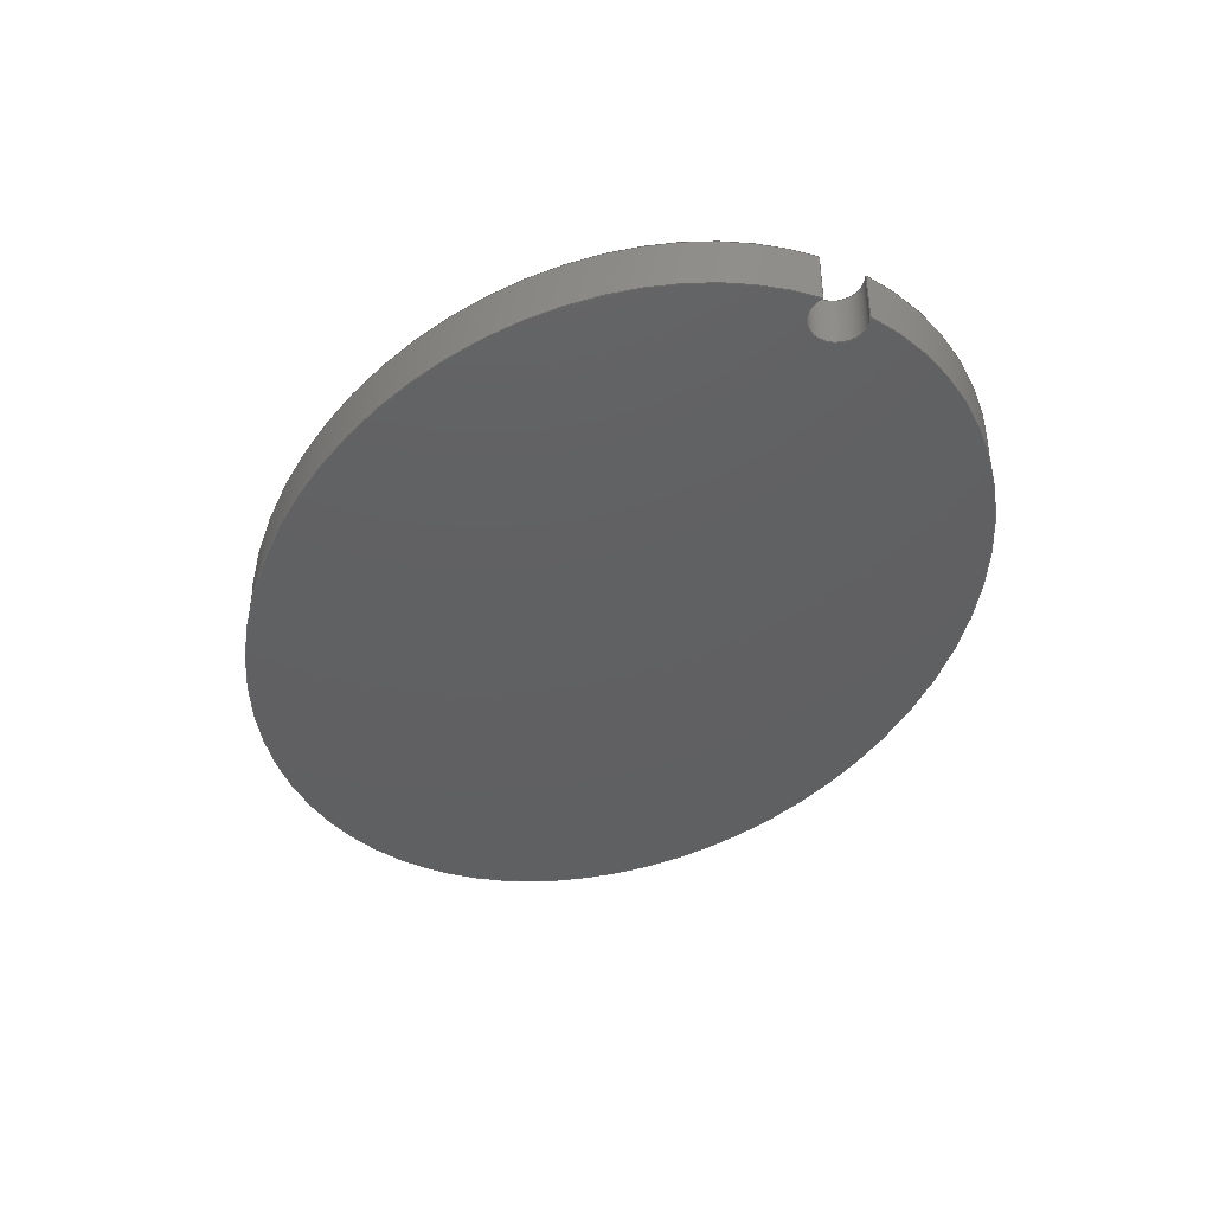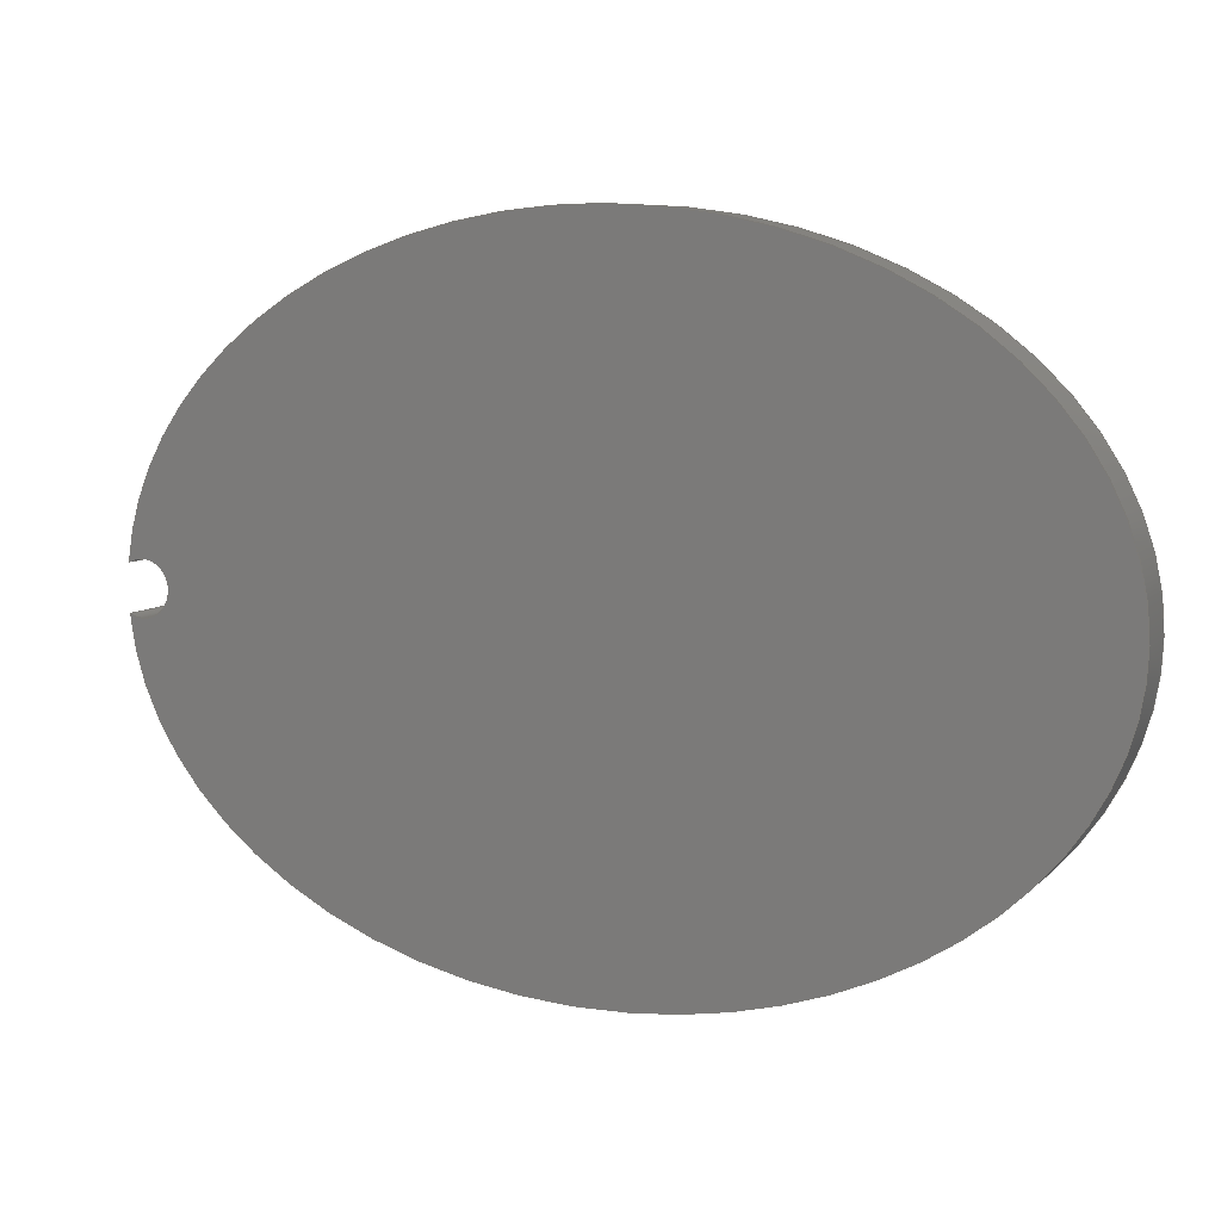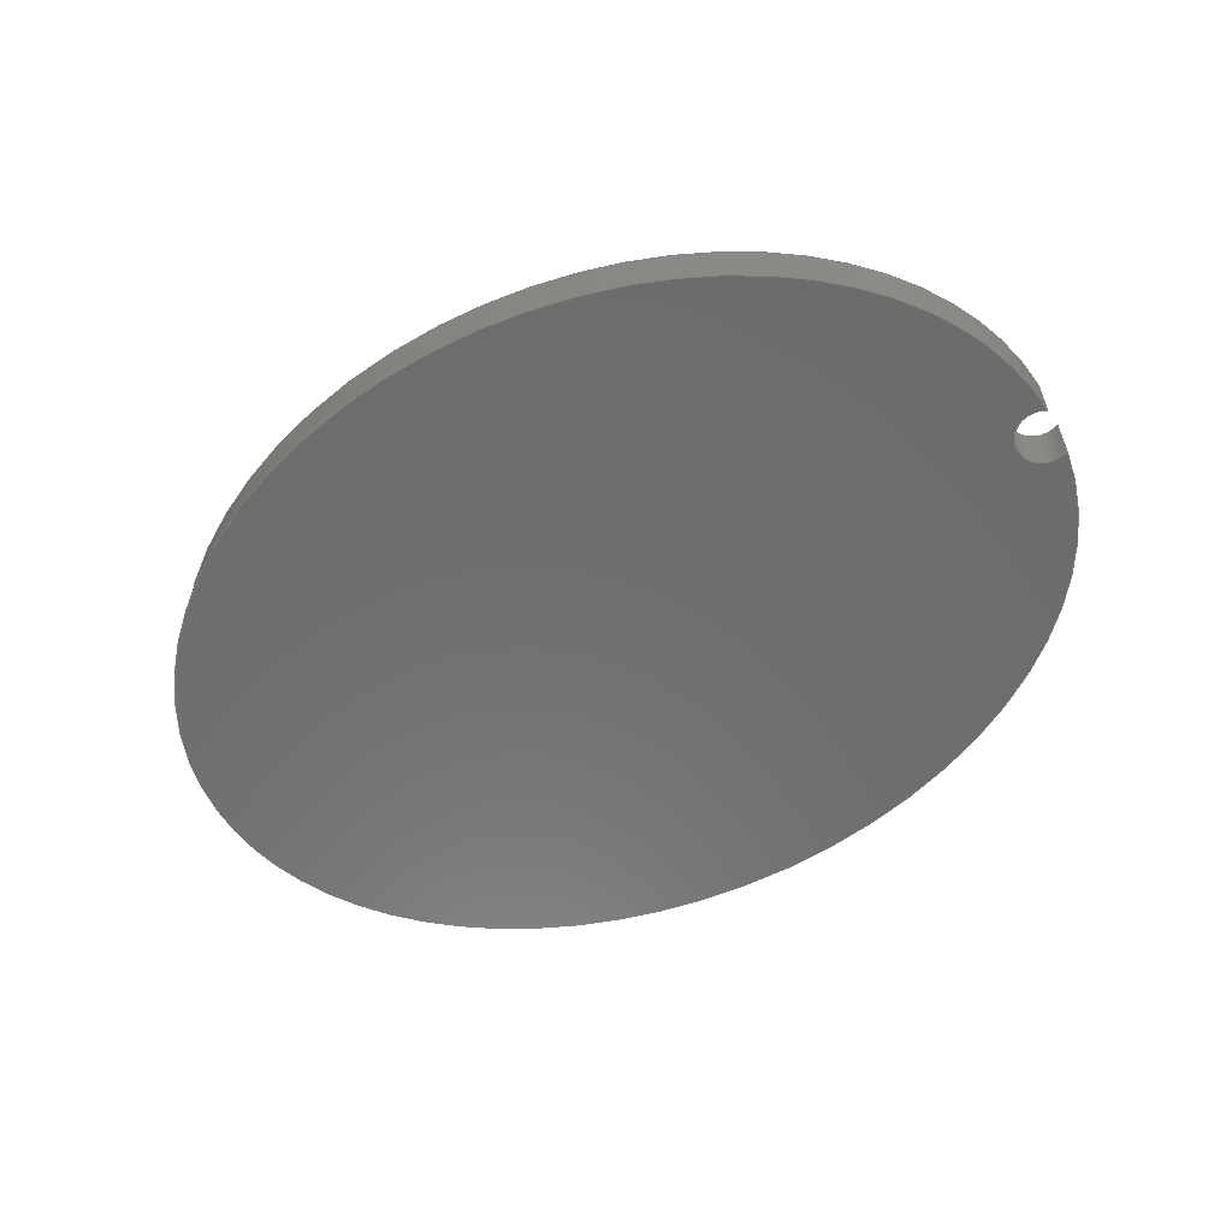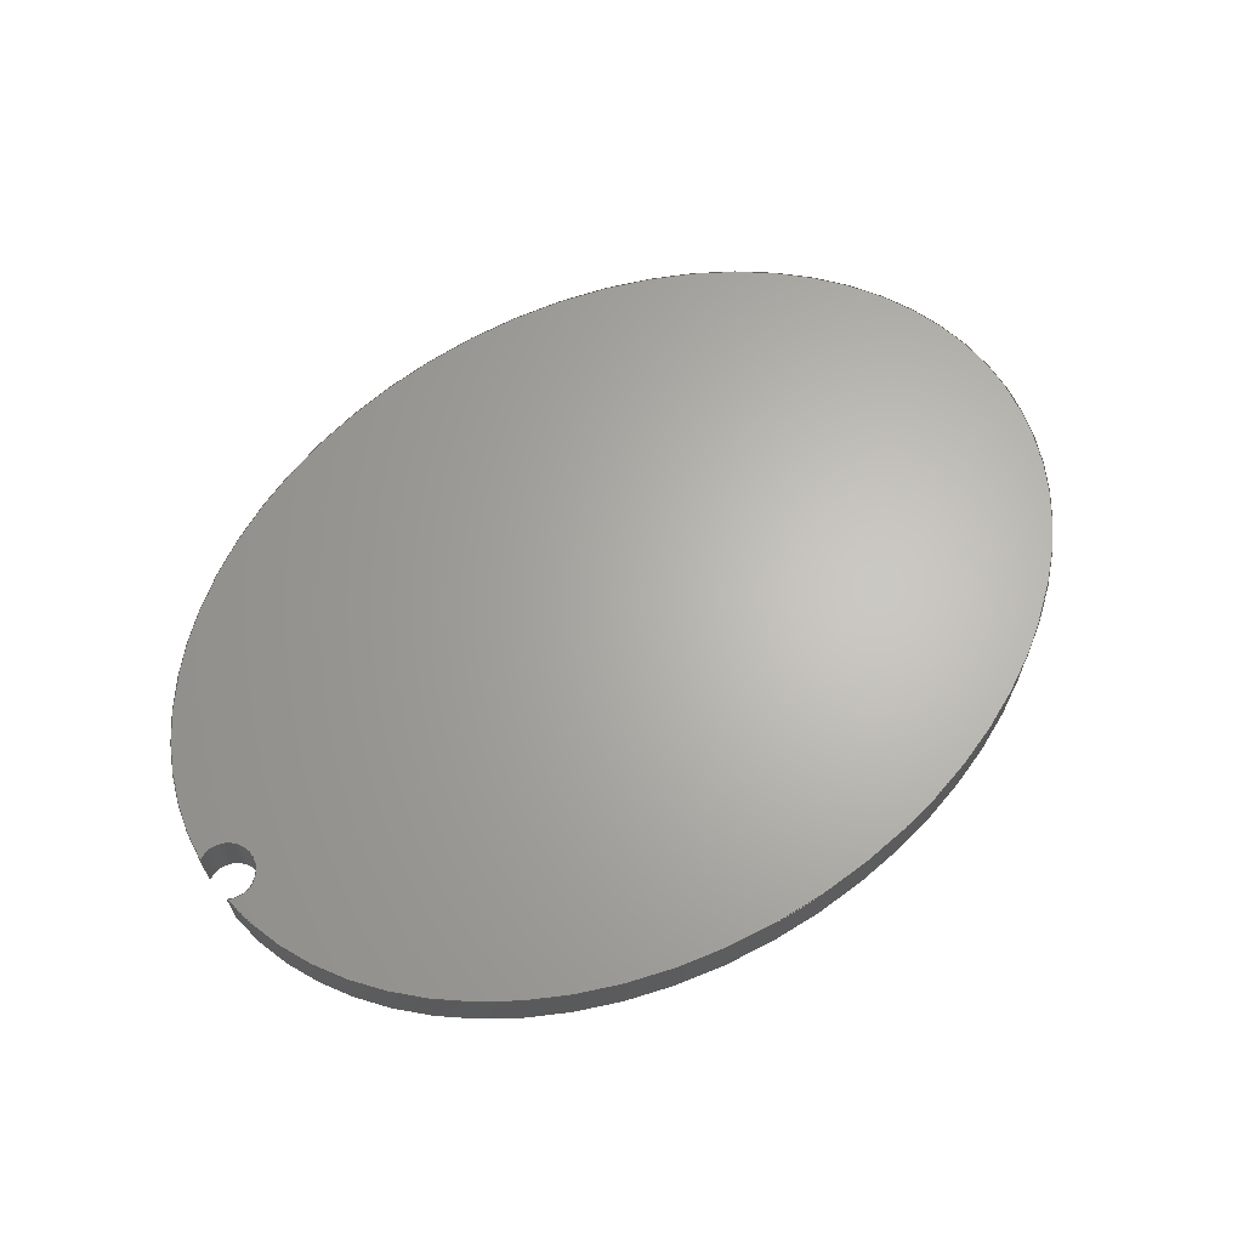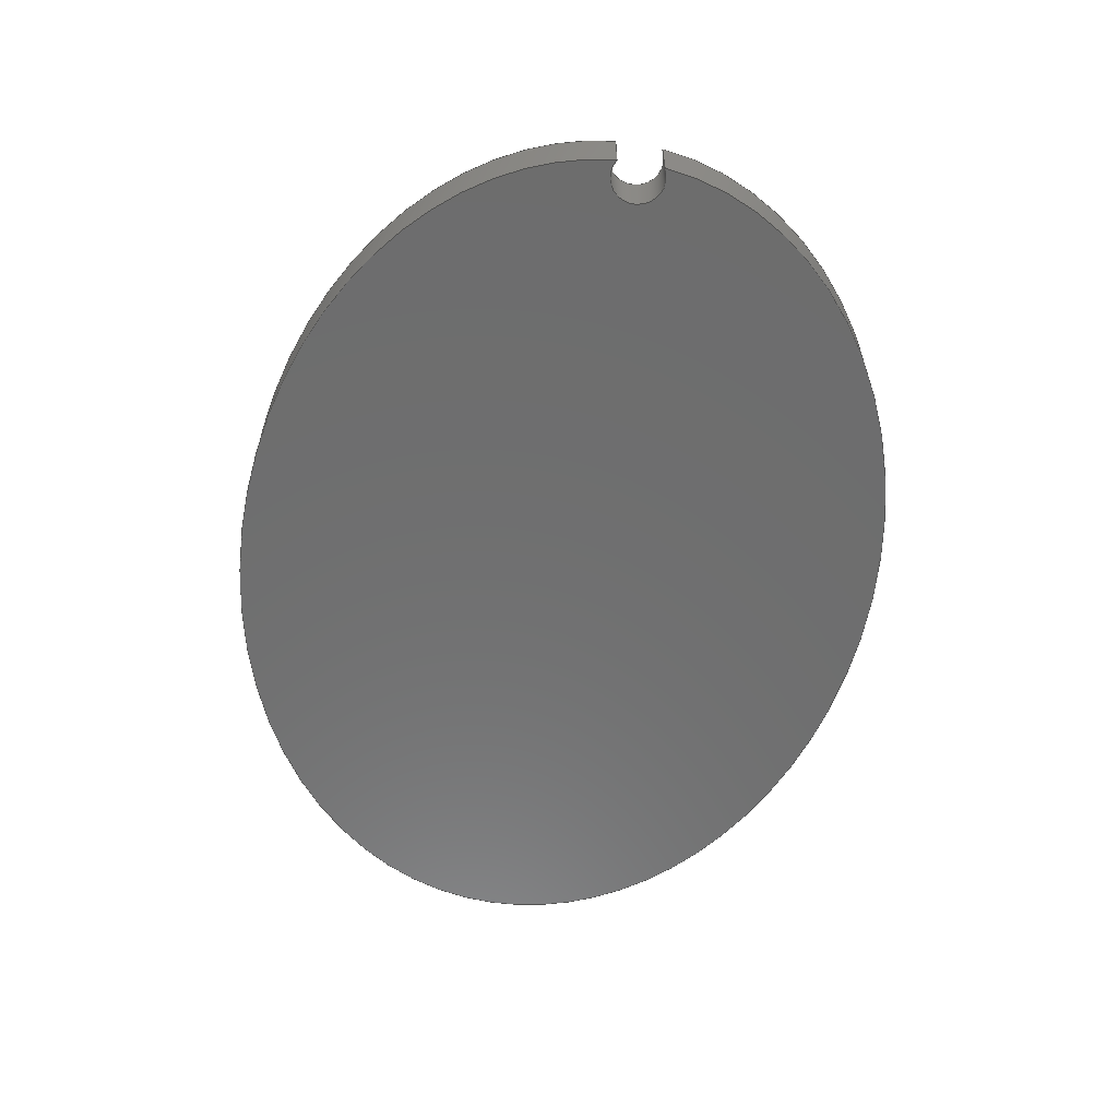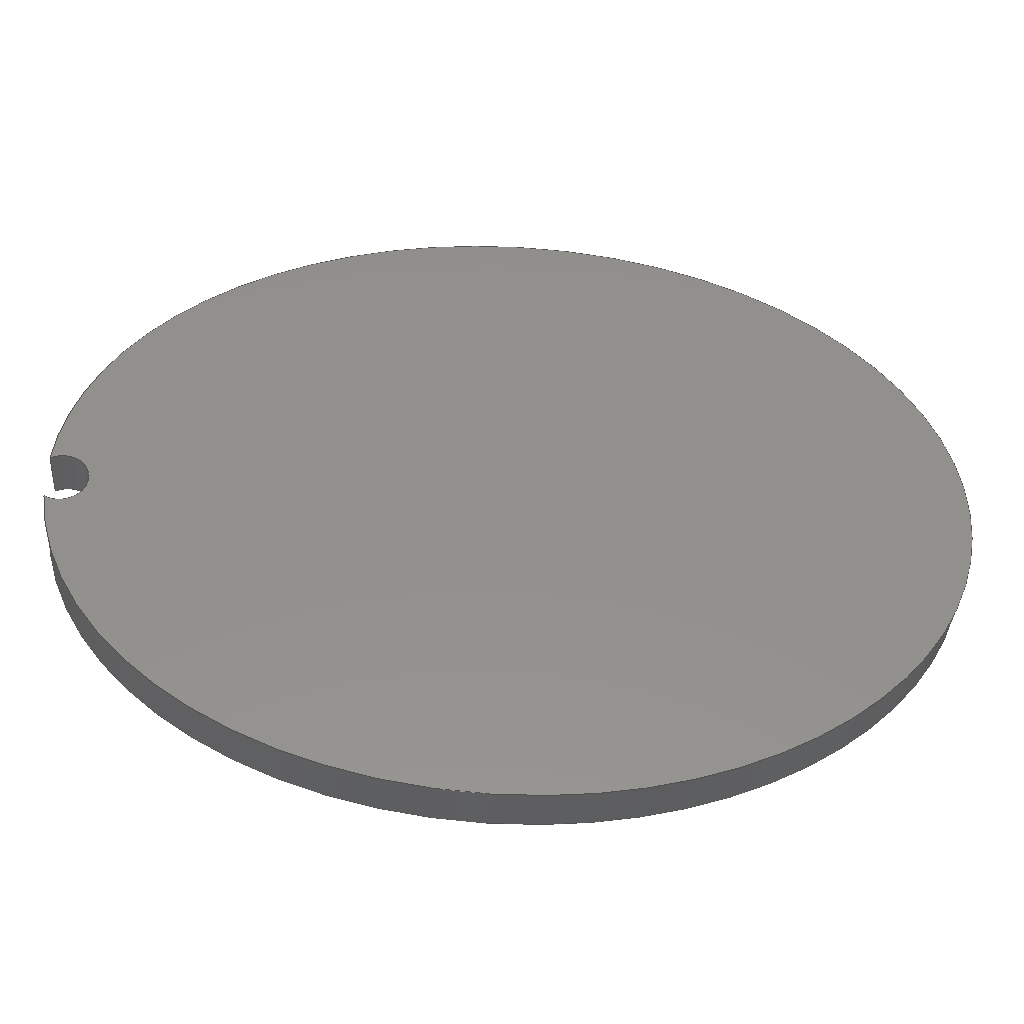
<metadata>
{"format":"step","ext":"step","renderer":"f3d","projection":"perspective","resolution":1024,"background":"white","views":[{"elev":-41.6,"azim":63.7,"up":"+Y"},{"elev":7.6,"azim":-156.7,"up":"+Z"},{"elev":-58.8,"azim":28.0,"up":"+Y"},{"elev":65.1,"azim":143.8,"up":"+Y"},{"elev":-59.7,"azim":80.2,"up":"+Y"},{"elev":-36.7,"azim":176.1,"up":"+Z"}]}
</metadata>
<code>
ISO-10303-21;
DATA;
#1=MECHANICAL_DESIGN_GEOMETRIC_PRESENTATION_REPRESENTATION('',(#4),#126);
#2=SHAPE_REPRESENTATION_RELATIONSHIP('SRR','None',#133,#3);
#3=ADVANCED_BREP_SHAPE_REPRESENTATION('',(#5),#125);
#4=STYLED_ITEM('',(#142),#5);
#5=MANIFOLD_SOLID_BREP('Body1',#52);
#6=PLANE('',#71);
#7=PLANE('',#72);
#8=ELLIPSE('',#69,4.318,3.175);
#9=ELLIPSE('',#70,4.318,3.175);
#10=(
BOUNDED_SURFACE()
B_SPLINE_SURFACE(1,2,((#101,#102,#103,#104,#105,#106,#107,#108,#109),(#110,
#111,#112,#113,#114,#115,#116,#117,#118)),.UNSPECIFIED.,.F.,.F.,.F.)
B_SPLINE_SURFACE_WITH_KNOTS((2,2),(3,2,2,2,3),(0,0.1176),(-6.214,
-4.678,-3.142,-1.605,-0.06922),
 .UNSPECIFIED.)
GEOMETRIC_REPRESENTATION_ITEM()
RATIONAL_B_SPLINE_SURFACE(((1,0.7192,1,0.7192,1,
0.7192,1,0.7192,1),(1,0.7192,1,0.7192,
1,0.7192,1,0.7192,1)))
REPRESENTATION_ITEM('')
SURFACE()
);
#11=FACE_OUTER_BOUND('',#15,.T.);
#12=FACE_OUTER_BOUND('',#16,.T.);
#13=FACE_OUTER_BOUND('',#17,.T.);
#14=FACE_OUTER_BOUND('',#18,.T.);
#15=EDGE_LOOP('',(#35,#36,#37,#38));
#16=EDGE_LOOP('',(#39,#40,#41,#42));
#17=EDGE_LOOP('',(#43,#44));
#18=EDGE_LOOP('',(#45,#46));
#19=LINE('',#97,#21);
#20=LINE('',#100,#22);
#21=VECTOR('',#79,1);
#22=VECTOR('',#82,1);
#23=CIRCLE('',#67,0.254);
#24=CIRCLE('',#68,0.254);
#25=VERTEX_POINT('',#93);
#26=VERTEX_POINT('',#94);
#27=VERTEX_POINT('',#96);
#28=VERTEX_POINT('',#98);
#29=EDGE_CURVE('',#25,#26,#23,.T.);
#30=EDGE_CURVE('',#25,#27,#19,.T.);
#31=EDGE_CURVE('',#28,#27,#24,.T.);
#32=EDGE_CURVE('',#26,#28,#20,.T.);
#33=EDGE_CURVE('',#25,#26,#8,.T.);
#34=EDGE_CURVE('',#27,#28,#9,.T.);
#35=ORIENTED_EDGE('',*,*,#29,.F.);
#36=ORIENTED_EDGE('',*,*,#30,.T.);
#37=ORIENTED_EDGE('',*,*,#31,.F.);
#38=ORIENTED_EDGE('',*,*,#32,.F.);
#39=ORIENTED_EDGE('',*,*,#33,.T.);
#40=ORIENTED_EDGE('',*,*,#32,.T.);
#41=ORIENTED_EDGE('',*,*,#34,.F.);
#42=ORIENTED_EDGE('',*,*,#30,.F.);
#43=ORIENTED_EDGE('',*,*,#34,.T.);
#44=ORIENTED_EDGE('',*,*,#31,.T.);
#45=ORIENTED_EDGE('',*,*,#33,.F.);
#46=ORIENTED_EDGE('',*,*,#29,.T.);
#47=CYLINDRICAL_SURFACE('',#66,0.254);
#48=ADVANCED_FACE('',(#11),#47,.F.);
#49=ADVANCED_FACE('',(#12),#10,.F.);
#50=ADVANCED_FACE('',(#13),#6,.T.);
#51=ADVANCED_FACE('',(#14),#7,.F.);
#52=CLOSED_SHELL('',(#48,#49,#50,#51));
#53=DERIVED_UNIT_ELEMENT(#55,1);
#54=DERIVED_UNIT_ELEMENT(#128,3);
#55=(
MASS_UNIT()
NAMED_UNIT(*)
SI_UNIT(.KILO.,.GRAM.)
);
#56=DERIVED_UNIT((#53,#54));
#57=MEASURE_REPRESENTATION_ITEM('density measure',
POSITIVE_RATIO_MEASURE(7850),#56);
#58=PROPERTY_DEFINITION_REPRESENTATION(#63,#60);
#59=PROPERTY_DEFINITION_REPRESENTATION(#64,#61);
#60=REPRESENTATION('material name',(#62),#125);
#61=REPRESENTATION('density',(#57),#125);
#62=DESCRIPTIVE_REPRESENTATION_ITEM('Steel','Steel');
#63=PROPERTY_DEFINITION('material property','material name',#135);
#64=PROPERTY_DEFINITION('material property','density of part',#135);
#65=AXIS2_PLACEMENT_3D('placement',#91,#73,#74);
#66=AXIS2_PLACEMENT_3D('',#92,#75,#76);
#67=AXIS2_PLACEMENT_3D('',#95,#77,#78);
#68=AXIS2_PLACEMENT_3D('',#99,#80,#81);
#69=AXIS2_PLACEMENT_3D('',#119,#83,#84);
#70=AXIS2_PLACEMENT_3D('',#120,#85,#86);
#71=AXIS2_PLACEMENT_3D('',#121,#87,#88);
#72=AXIS2_PLACEMENT_3D('',#122,#89,#90);
#73=DIRECTION('axis',(0,0,1));
#74=DIRECTION('refdir',(1,0,0));
#75=DIRECTION('center_axis',(0,1,0));
#76=DIRECTION('ref_axis',(-1,0,-1.225e-16));
#77=DIRECTION('center_axis',(0,1,0));
#78=DIRECTION('ref_axis',(1,0,0));
#79=DIRECTION('',(0,1,0));
#80=DIRECTION('center_axis',(0,-1,0));
#81=DIRECTION('ref_axis',(1,0,0));
#82=DIRECTION('',(0,1,0));
#83=DIRECTION('center_axis',(0,1,0));
#84=DIRECTION('ref_axis',(1,0,-8.064e-17));
#85=DIRECTION('center_axis',(0,1,0));
#86=DIRECTION('ref_axis',(1,0,-8.064e-17));
#87=DIRECTION('center_axis',(0,1,0));
#88=DIRECTION('ref_axis',(1,0,0));
#89=DIRECTION('center_axis',(0,1,0));
#90=DIRECTION('ref_axis',(1,0,0));
#91=CARTESIAN_POINT('',(0,0,0));
#92=CARTESIAN_POINT('Origin',(4.18,0,0));
#93=CARTESIAN_POINT('',(4.308,0,-0.2196));
#94=CARTESIAN_POINT('',(4.308,0,0.2196));
#95=CARTESIAN_POINT('Origin',(4.18,0,0));
#96=CARTESIAN_POINT('',(4.308,0.508,-0.2196));
#97=CARTESIAN_POINT('',(4.308,0,-0.2196));
#98=CARTESIAN_POINT('',(4.308,0.508,0.2196));
#99=CARTESIAN_POINT('Origin',(4.18,0.508,0));
#100=CARTESIAN_POINT('',(4.308,0,0.2196));
#101=CARTESIAN_POINT('Ctrl Pts',(4.308,0,-0.2196));
#102=CARTESIAN_POINT('Ctrl Pts',(4.019,0,-3.279));
#103=CARTESIAN_POINT('Ctrl Pts',(-0.1494,0,-3.173));
#104=CARTESIAN_POINT('Ctrl Pts',(-4.318,0,-3.067));
#105=CARTESIAN_POINT('Ctrl Pts',(-4.318,0,3.482e-16));
#106=CARTESIAN_POINT('Ctrl Pts',(-4.318,0,3.067));
#107=CARTESIAN_POINT('Ctrl Pts',(-0.1494,0,3.173));
#108=CARTESIAN_POINT('Ctrl Pts',(4.019,0,3.279));
#109=CARTESIAN_POINT('Ctrl Pts',(4.308,0,0.2196));
#110=CARTESIAN_POINT('Ctrl Pts',(4.308,0.508,-0.2196));
#111=CARTESIAN_POINT('Ctrl Pts',(4.019,0.508,-3.279));
#112=CARTESIAN_POINT('Ctrl Pts',(-0.1494,0.508,-3.173));
#113=CARTESIAN_POINT('Ctrl Pts',(-4.318,0.508,-3.067));
#114=CARTESIAN_POINT('Ctrl Pts',(-4.318,0.508,3.482e-16));
#115=CARTESIAN_POINT('Ctrl Pts',(-4.318,0.508,3.067));
#116=CARTESIAN_POINT('Ctrl Pts',(-0.1494,0.508,3.173));
#117=CARTESIAN_POINT('Ctrl Pts',(4.019,0.508,3.279));
#118=CARTESIAN_POINT('Ctrl Pts',(4.308,0.508,0.2196));
#119=CARTESIAN_POINT('Origin',(0,0,0));
#120=CARTESIAN_POINT('Origin',(0,0.508,0));
#121=CARTESIAN_POINT('Origin',(-0.005171,0.508,0));
#122=CARTESIAN_POINT('Origin',(-0.005171,0,0));
#123=UNCERTAINTY_MEASURE_WITH_UNIT(LENGTH_MEASURE(0.001),#127,
'DISTANCE_ACCURACY_VALUE',
'Maximum model space distance between geometric entities at asserted c
onnectivities');
#124=UNCERTAINTY_MEASURE_WITH_UNIT(LENGTH_MEASURE(0.001),#127,
'DISTANCE_ACCURACY_VALUE',
'Maximum model space distance between geometric entities at asserted c
onnectivities');
#125=(
GEOMETRIC_REPRESENTATION_CONTEXT(3)
GLOBAL_UNCERTAINTY_ASSIGNED_CONTEXT((#123))
GLOBAL_UNIT_ASSIGNED_CONTEXT((#127,#129,#130))
REPRESENTATION_CONTEXT('','3D')
);
#126=(
GEOMETRIC_REPRESENTATION_CONTEXT(3)
GLOBAL_UNCERTAINTY_ASSIGNED_CONTEXT((#124))
GLOBAL_UNIT_ASSIGNED_CONTEXT((#127,#129,#130))
REPRESENTATION_CONTEXT('','3D')
);
#127=(
LENGTH_UNIT()
NAMED_UNIT(*)
SI_UNIT(.CENTI.,.METRE.)
);
#128=(
LENGTH_UNIT()
NAMED_UNIT(*)
SI_UNIT($,.METRE.)
);
#129=(
NAMED_UNIT(*)
PLANE_ANGLE_UNIT()
SI_UNIT($,.RADIAN.)
);
#130=(
NAMED_UNIT(*)
SI_UNIT($,.STERADIAN.)
SOLID_ANGLE_UNIT()
);
#131=SHAPE_DEFINITION_REPRESENTATION(#132,#133);
#132=PRODUCT_DEFINITION_SHAPE('',$,#135);
#133=SHAPE_REPRESENTATION('',(#65),#125);
#134=PRODUCT_DEFINITION_CONTEXT('part definition',#139,'design');
#135=PRODUCT_DEFINITION('Untitled','Untitled',#136,#134);
#136=PRODUCT_DEFINITION_FORMATION('',$,#141);
#137=PRODUCT_RELATED_PRODUCT_CATEGORY('Untitled','Untitled',(#141));
#138=APPLICATION_PROTOCOL_DEFINITION('international standard',
'automotive_design',2009,#139);
#139=APPLICATION_CONTEXT(
'Core Data for Automotive Mechanical Design Process');
#140=PRODUCT_CONTEXT('part definition',#139,'mechanical');
#141=PRODUCT('Untitled','Untitled',$,(#140));
#142=PRESENTATION_STYLE_ASSIGNMENT((#143));
#143=SURFACE_STYLE_USAGE(.BOTH.,#144);
#144=SURFACE_SIDE_STYLE('',(#145));
#145=SURFACE_STYLE_FILL_AREA(#146);
#146=FILL_AREA_STYLE('Steel - Satin',(#147));
#147=FILL_AREA_STYLE_COLOUR('Steel - Satin',#148);
#148=COLOUR_RGB('Steel - Satin',0.6275,0.6275,0.6275);
ENDSEC;
END-ISO-10303-21;

</code>
